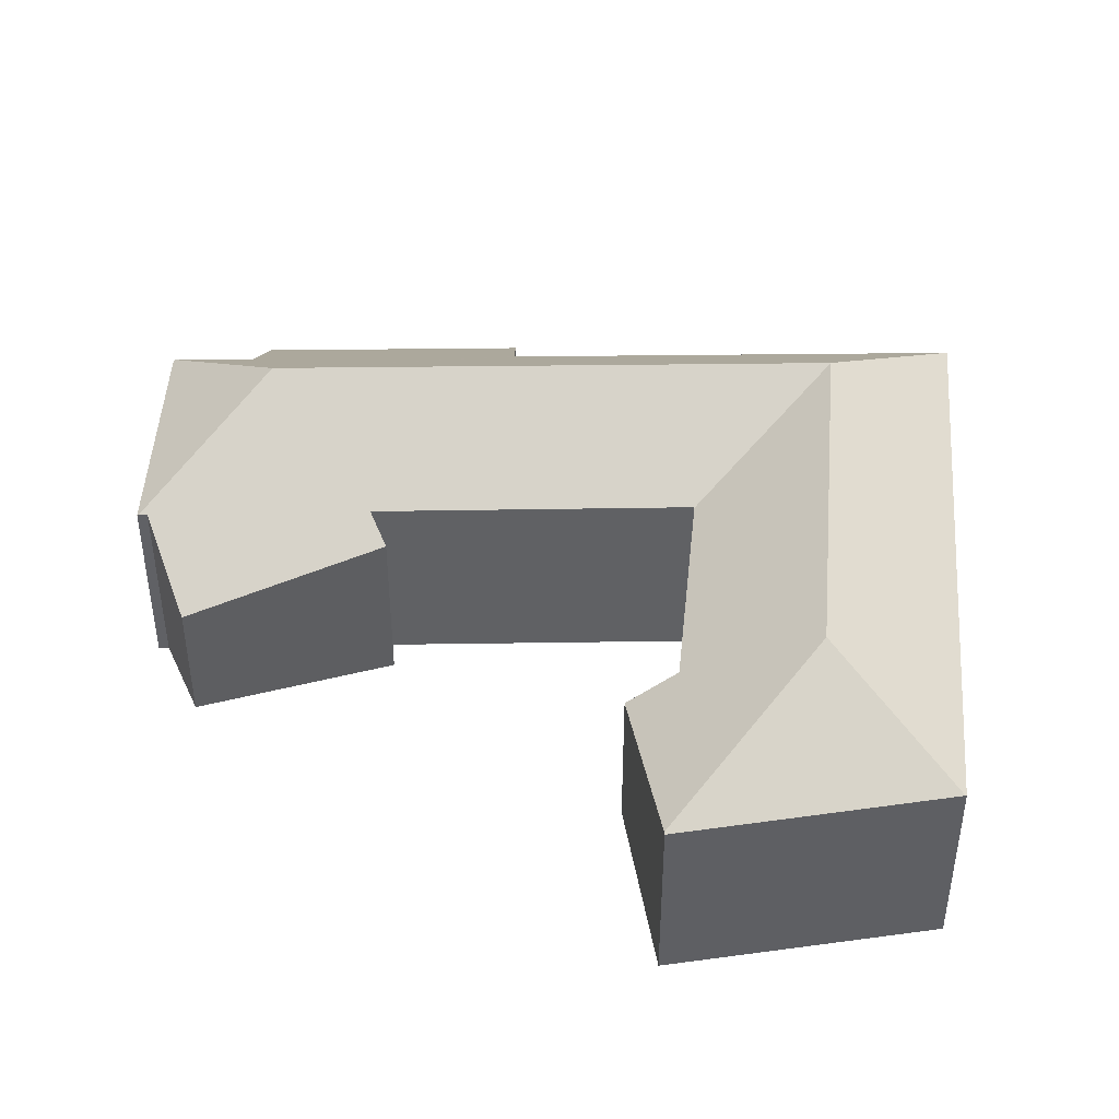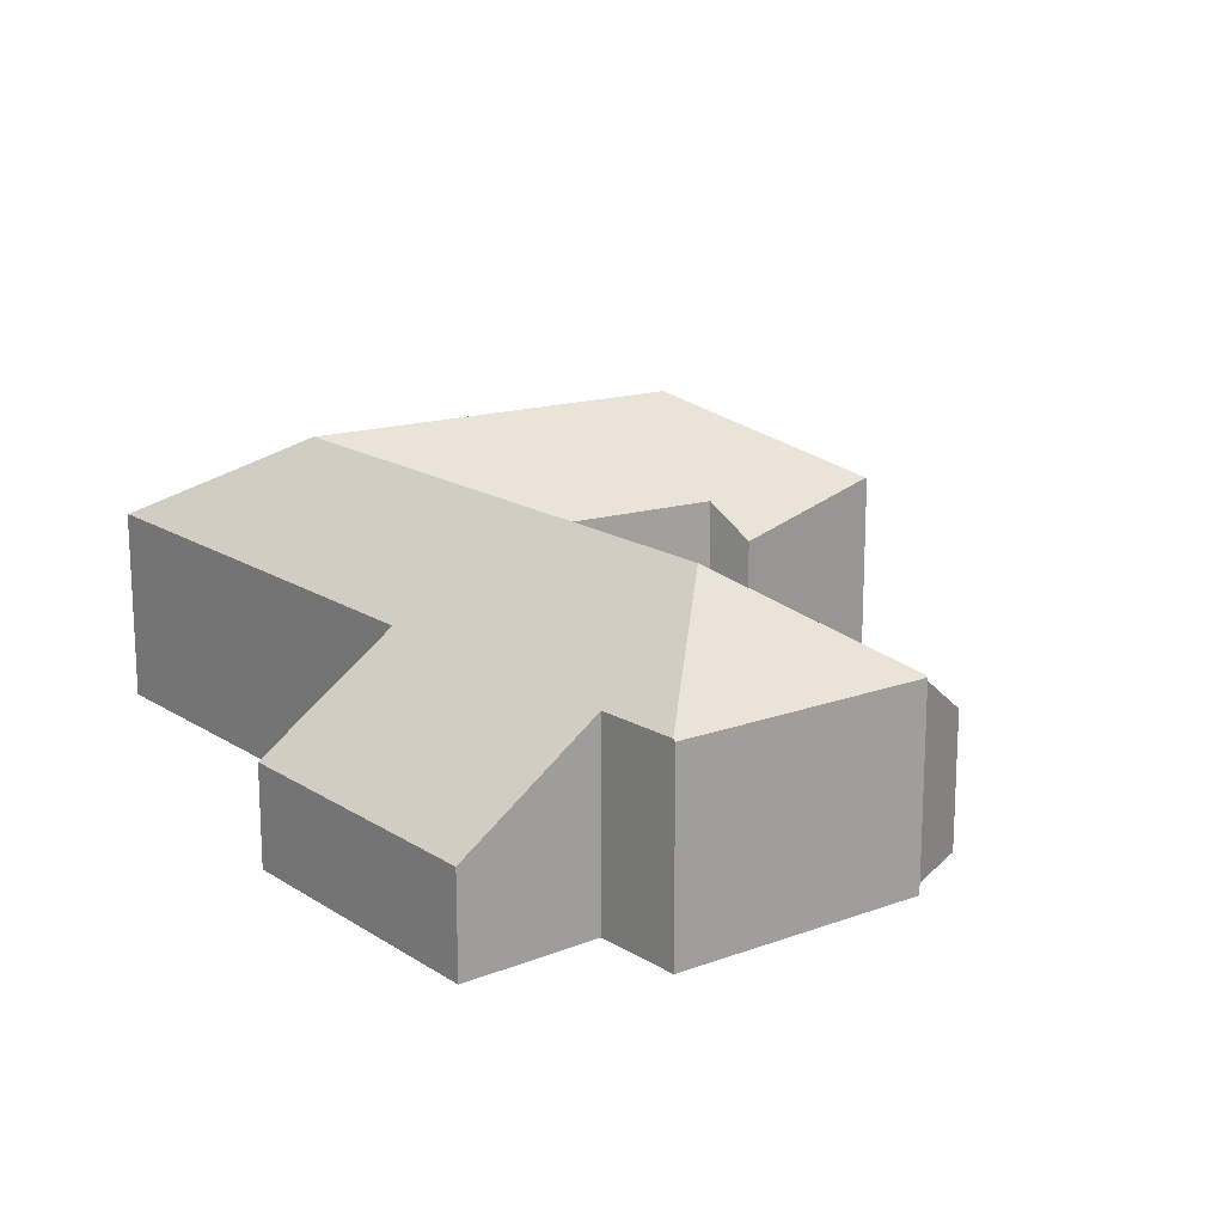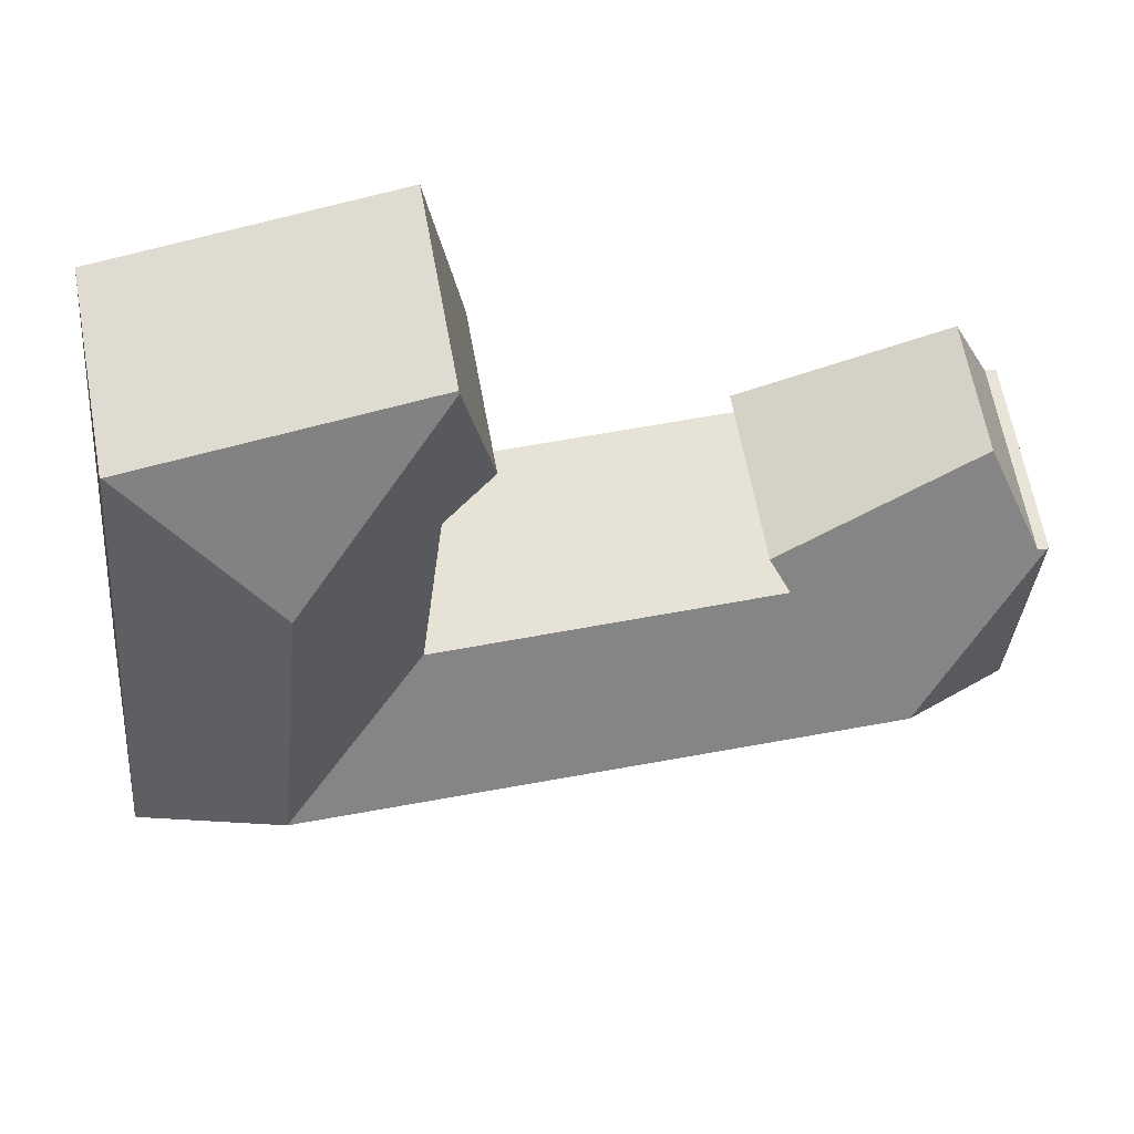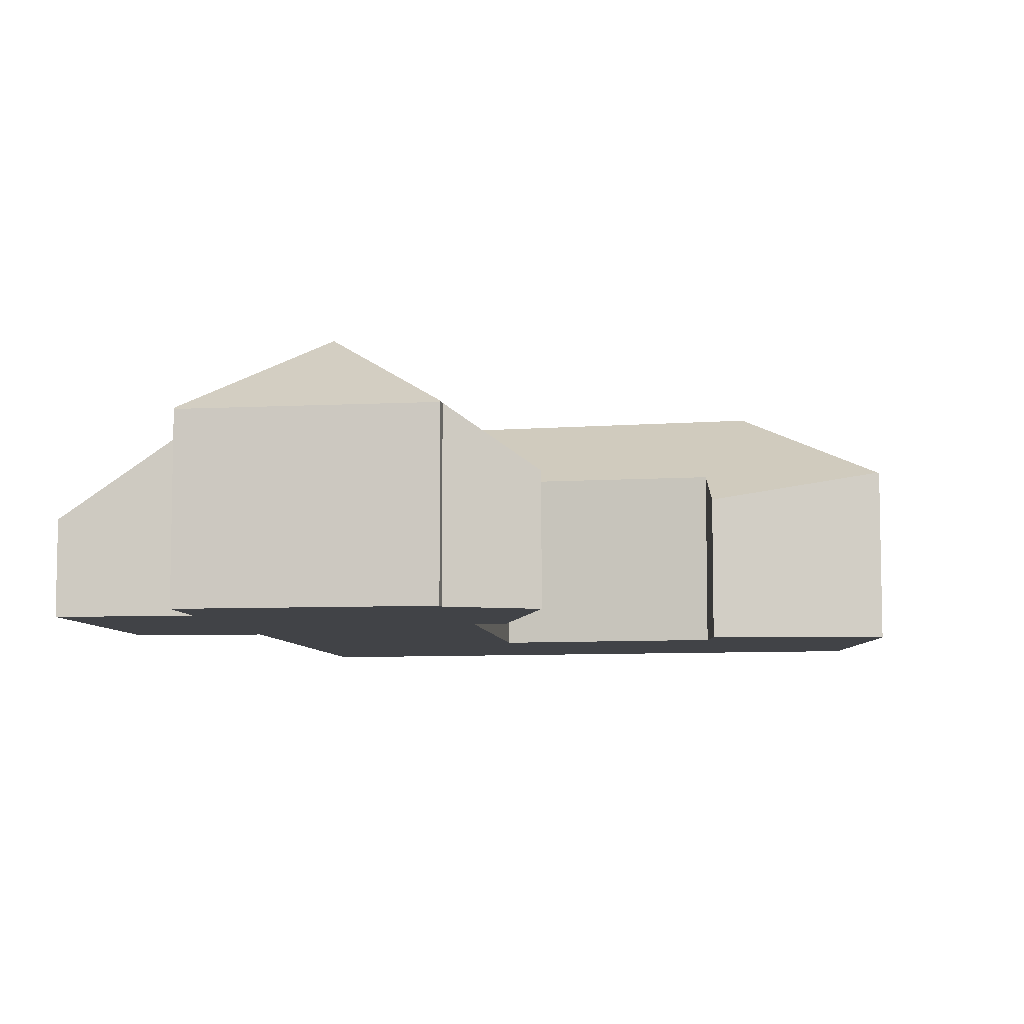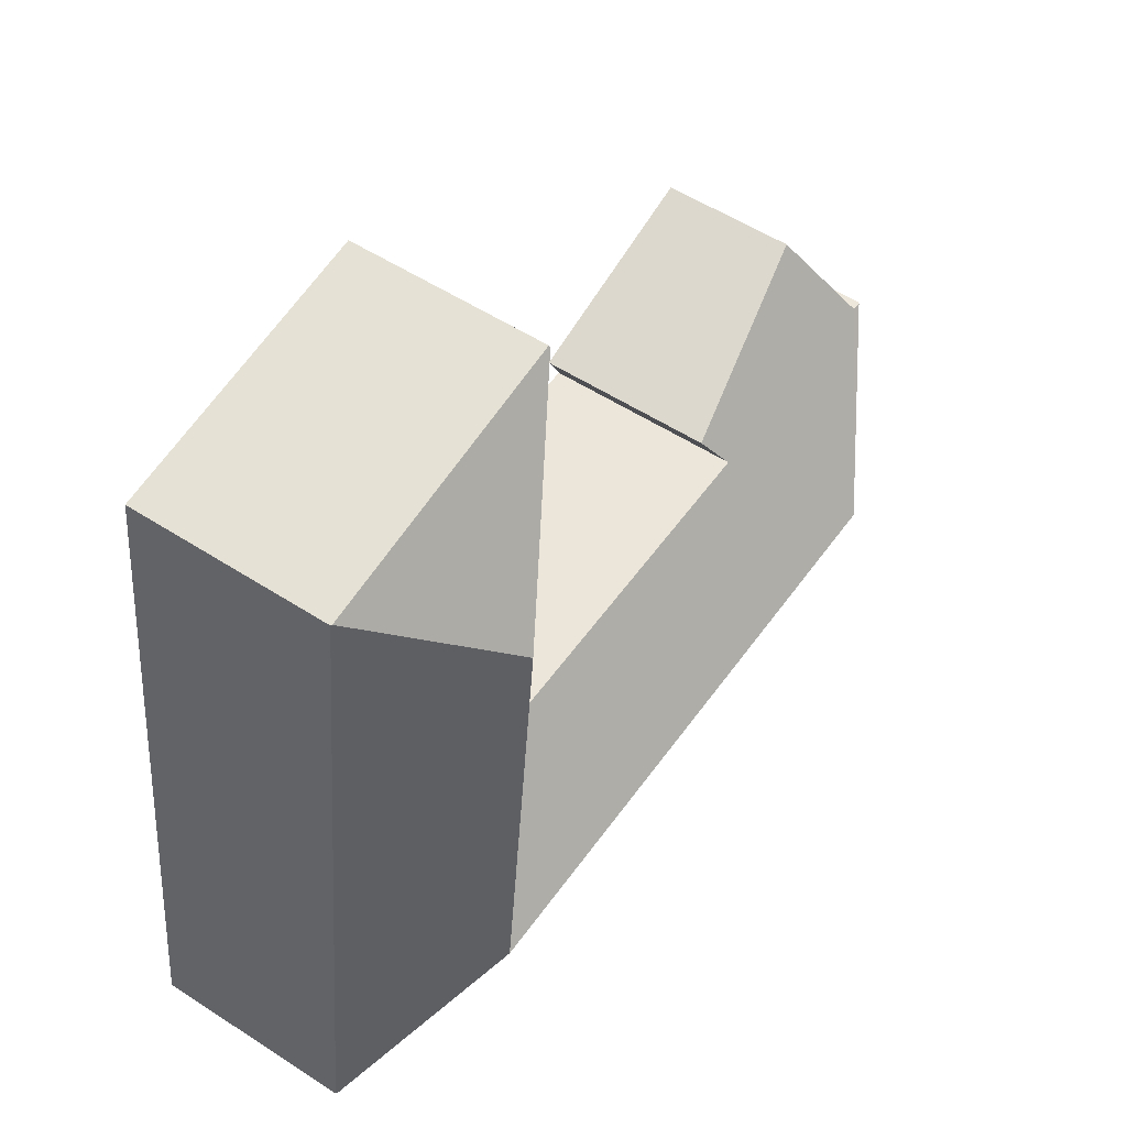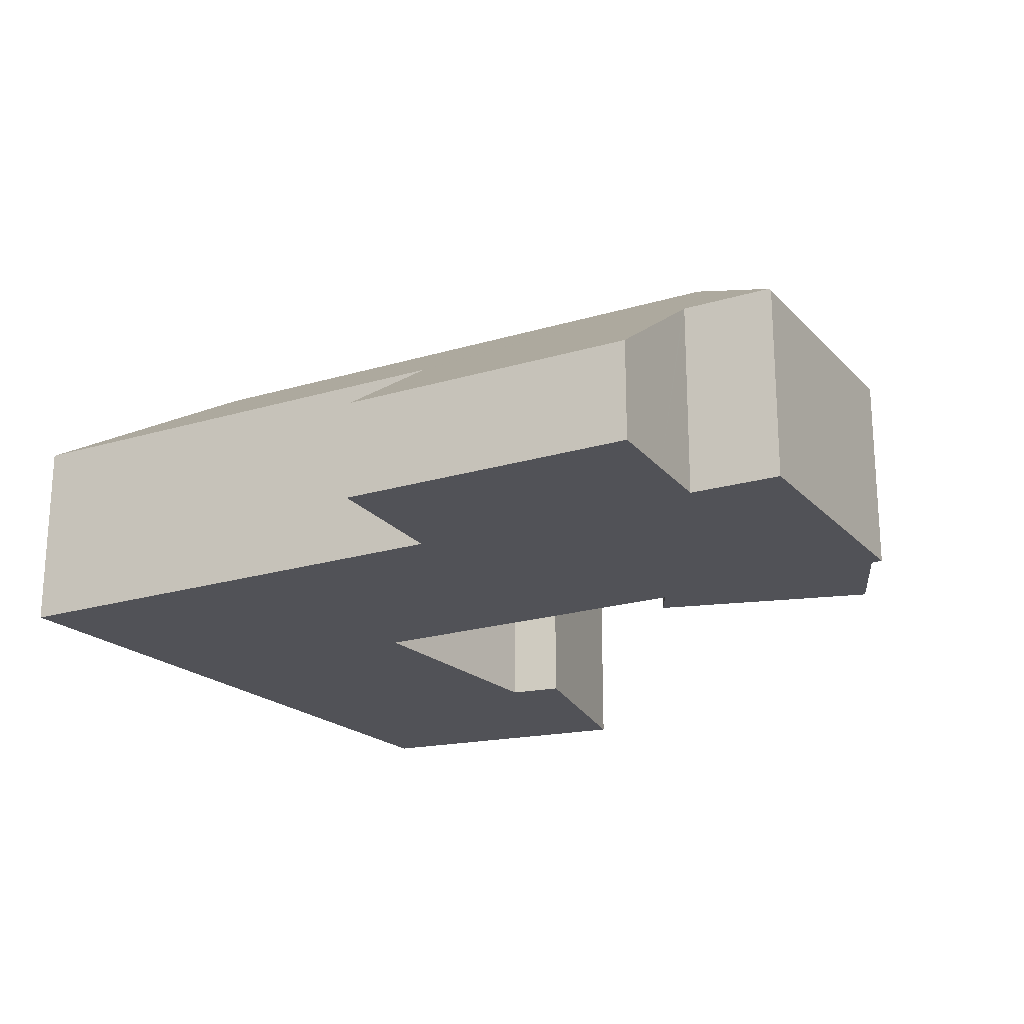
<metadata>
{"format":"obj","ext":"obj","renderer":"f3d","projection":"perspective","resolution":1024,"background":"white","views":[{"elev":42.6,"azim":-0.4,"up":"+Y"},{"elev":16.9,"azim":-128.0,"up":"+Y"},{"elev":63.0,"azim":169.7,"up":"+Z"},{"elev":-7.0,"azim":-83.0,"up":"+Y"},{"elev":53.7,"azim":124.7,"up":"+Z"},{"elev":-21.6,"azim":-151.6,"up":"+Y"}]}
</metadata>
<code>
v  0.431 7.665 0.023
v  5.406 11.17 -5.209
v  0.082 7.682 0.004
v  0.501 7.557 0.183
v  1.979 5.253 3.578
v  10.22 6.863 1.126
v  9.561 7.696 -0.101
v  9.67 7.559 0.101
v  28.69 11.17 -5.401
v  22.87 7.715 -0.246
v  22.87 7.702 -0.227
v  23.18 11.17 -5.356
v  22.65 7.716 -0.244
v  20.88 7.559 16.82
v  21.67 7.559 9.227
v  19.75 6.323 9.542
v  21.82 7.655 9.203
v  22.84 7.701 -0.016
v  21.98 7.662 7.757
v  20.93 7.611 17.12
v  27 11.17 10.9
v  28.14 11.17 -0.063
v  27.33 11.17 7.709
v  30.66 7.644 15.71
v  20.94 7.559 17.2
v  31.88 7.655 15.52
v  34.58 7.663 -10.63
v  33.55 7.625 -0.111
v  34.64 7.625 -10.63
v  32.74 7.625 7.661
v  31.92 7.625 15.51
v  23.73 7.644 -10.57
v  15.4 7.627 -10.53
v  15.39 7.56 -10.63
v  3.788 3.887 -15.97
v  15.38 6.064 -12.85
v  15.37 3.895 -16.05
v  3.839 7.557 -10.55
v  3.815 5.842 -13.08
v  3.84 7.664 -10.39
v  0.402 7.7 -10.31
v  0.293 7.626 -10.31
v  0 7.626 4.67e-16
v  9.561 6.184e-18 -0.101
v  10.22 -6.895e-17 1.126
v  9.67 -6.184e-18 0.101
v  21.82 -5.635e-16 9.203
v  19.75 -5.843e-16 9.542
v  21.67 -5.65e-16 9.227
v  34.64 6.507e-16 -10.63
v  34.58 6.507e-16 -10.63
v  23.73 6.475e-16 -10.57
v  15.4 6.45e-16 -10.53
v  15.37 9.83e-16 -16.05
v  3.788 9.781e-16 -15.97
v  3.84 6.361e-16 -10.39
v  0.293 6.312e-16 -10.31
v  0.402 6.314e-16 -10.31
v  22.65 1.494e-17 -0.244
v  22.87 1.506e-17 -0.246
v  20.94 -1.053e-15 17.2
v  30.66 -9.617e-16 15.71
v  31.88 -9.503e-16 15.52
v  31.92 -9.498e-16 15.51
v  0.431 -1.408e-18 0.023
v  0 0 0
v  0.082 -2.449e-19 0.004
v  1.979 -2.191e-16 3.578
v  22.87 1.39e-17 -0.227
v  22.84 9.797e-19 -0.016
v  21.98 -4.75e-16 7.757
v  20.88 -1.03e-15 16.82
v  20.93 -1.048e-15 17.12
v  3.815 8.011e-16 -13.08
v  3.839 6.458e-16 -10.55
v  32.74 -4.691e-16 7.661
v  33.55 6.797e-18 -0.111
v  15.39 6.511e-16 -10.63
v  15.38 7.866e-16 -12.85
v  0.501 -1.121e-17 0.183
g defaultobject
f 1 2 3
f 2 1 4
f 2 4 5
f 2 5 6
f 2 6 7
f 7 6 8
f 9 10 11
f 10 9 12
f 7 12 2
f 12 7 13
f 12 13 10
f 14 15 16
f 15 14 17
f 18 9 11
f 9 18 19
f 9 19 17
f 9 17 14
f 9 14 20
f 9 20 21
f 9 21 22
f 22 21 23
f 24 20 25
f 20 24 21
f 21 24 26
f 27 28 29
f 28 27 9
f 28 9 22
f 28 22 30
f 30 22 23
f 30 23 31
f 31 23 21
f 31 21 26
f 32 9 27
f 9 32 12
f 12 32 33
f 12 33 2
f 2 33 34
f 35 36 37
f 36 35 34
f 34 35 2
f 2 35 38
f 38 35 39
f 2 40 41
f 40 2 38
f 42 2 41
f 2 42 43
f 2 43 3
f 8 44 7
f 44 8 6
f 44 6 45
f 44 45 46
f 47 15 17
f 15 47 16
f 16 47 48
f 48 47 49
f 50 27 29
f 27 50 32
f 32 50 51
f 32 51 52
f 32 52 33
f 33 52 53
f 54 35 37
f 35 54 55
f 56 41 40
f 41 56 42
f 42 56 57
f 57 56 58
f 44 13 7
f 13 44 59
f 13 59 10
f 10 59 60
f 61 24 25
f 24 61 62
f 24 62 26
f 26 62 31
f 31 62 63
f 31 63 64
f 43 1 3
f 1 43 65
f 65 43 66
f 65 66 67
f 5 45 6
f 45 5 68
f 60 11 10
f 11 60 18
f 18 60 19
f 19 60 17
f 17 60 69
f 17 69 47
f 47 69 70
f 47 70 71
f 48 14 16
f 14 48 72
f 14 72 20
f 20 72 25
f 25 72 61
f 61 72 73
f 55 39 35
f 39 55 38
f 38 55 74
f 38 74 40
f 40 74 75
f 40 75 56
f 57 43 42
f 43 57 66
f 64 30 31
f 30 64 76
f 30 76 28
f 28 76 77
f 28 77 29
f 29 77 50
f 53 34 33
f 34 53 36
f 36 53 37
f 37 53 54
f 54 53 78
f 54 78 79
f 65 4 1
f 4 65 5
f 5 65 68
f 68 65 80
f 58 66 57
f 66 58 56
f 66 56 67
f 67 56 65
f 65 56 80
f 80 56 68
f 54 74 55
f 74 54 75
f 75 54 56
f 56 54 68
f 68 54 44
f 44 54 79
f 44 79 78
f 44 78 53
f 44 53 59
f 59 53 52
f 59 52 51
f 59 51 60
f 60 51 69
f 69 51 70
f 70 51 71
f 71 51 47
f 47 51 72
f 72 51 61
f 61 51 62
f 62 51 50
f 62 50 77
f 62 77 76
f 62 76 63
f 63 76 64
f 49 72 48
f 72 49 47
f 44 45 68
f 45 44 46

</code>
